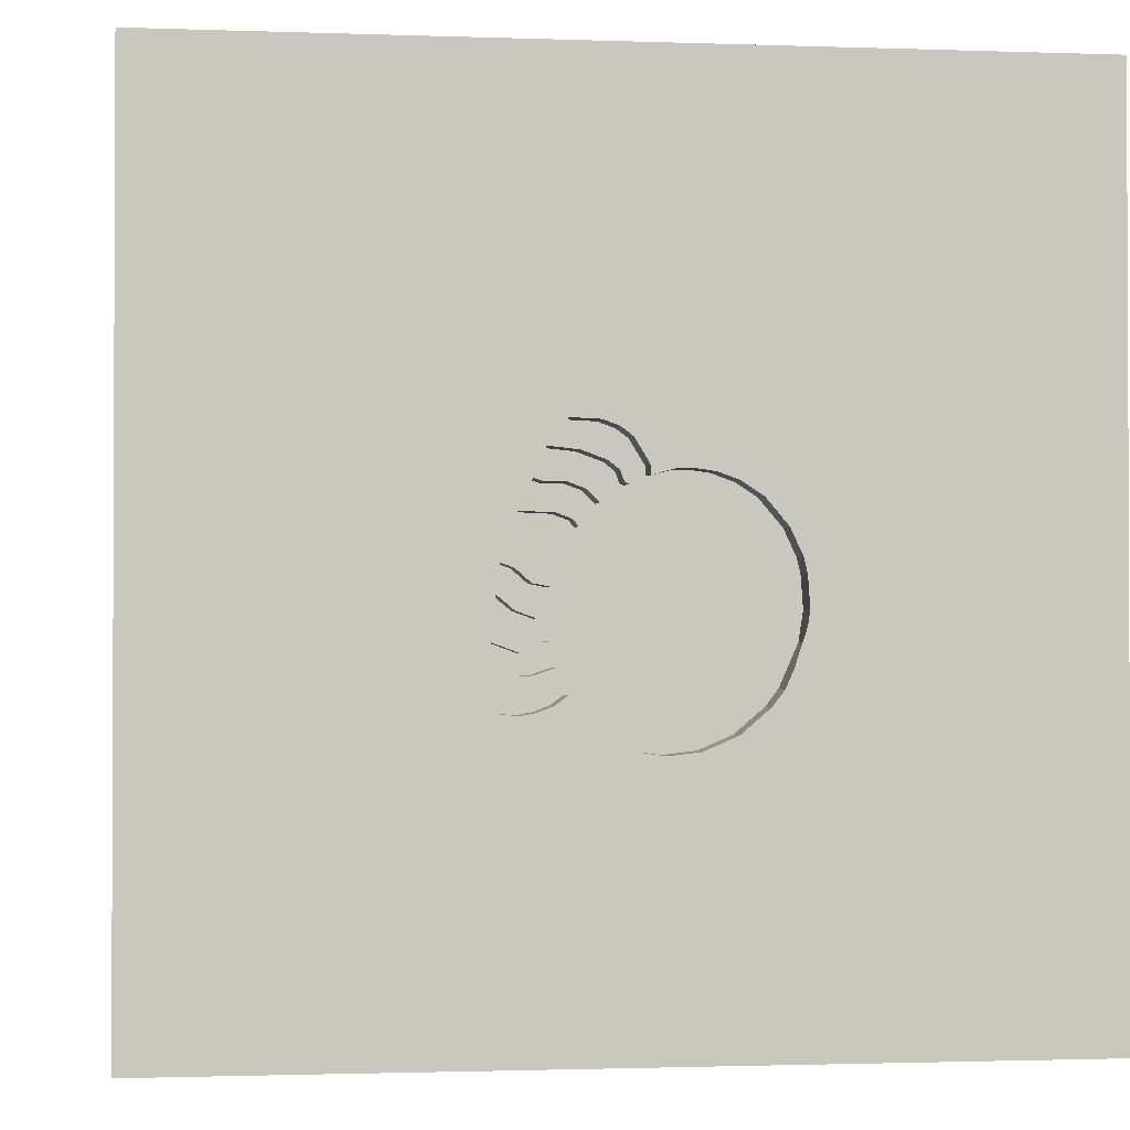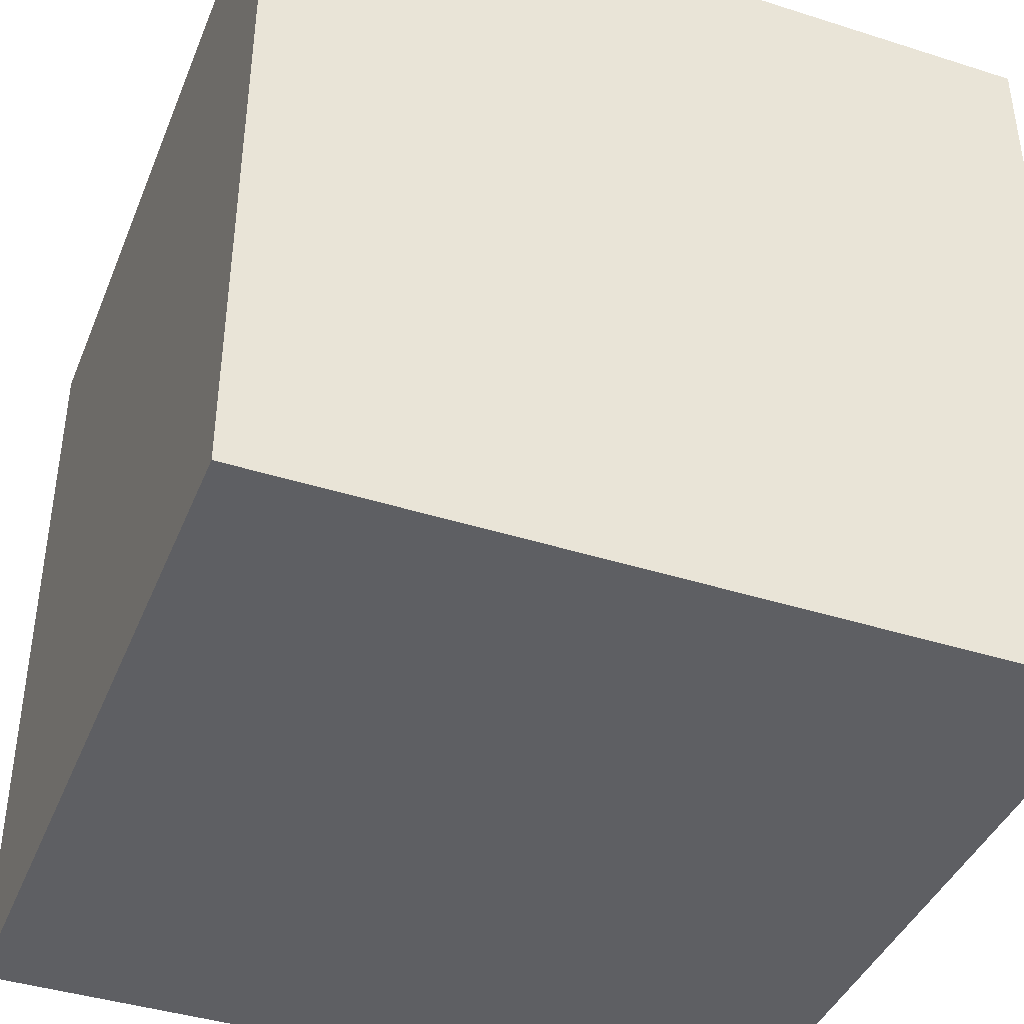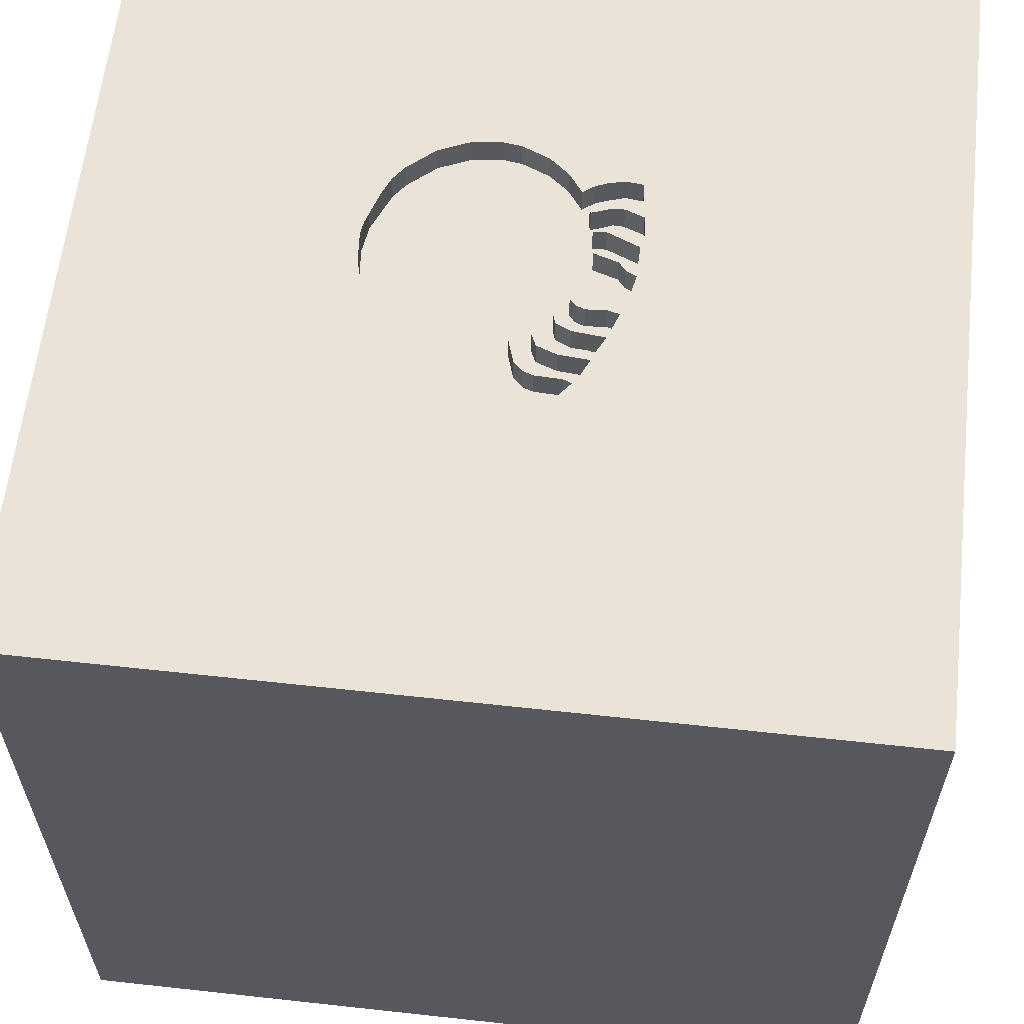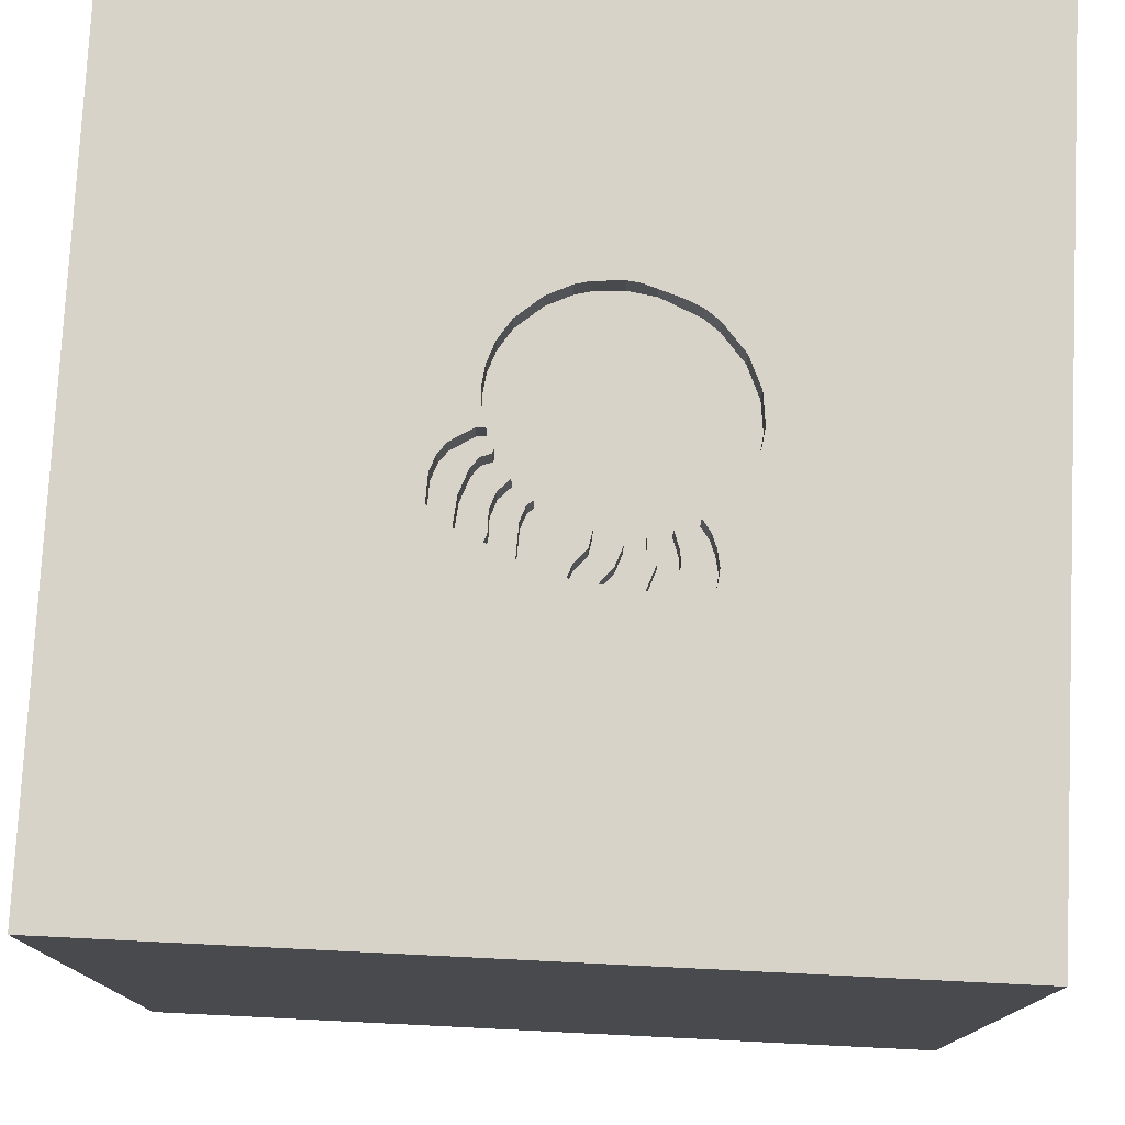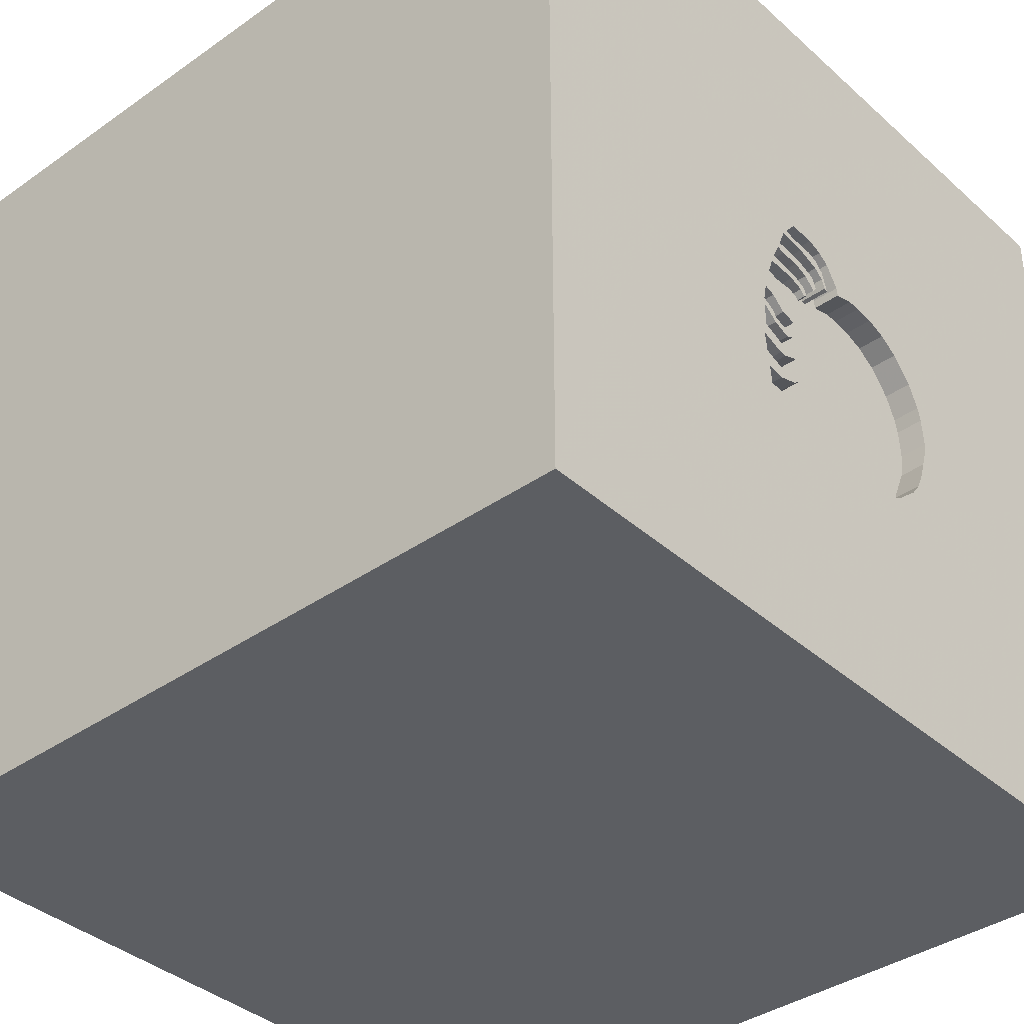
<metadata>
{"format":"obj","ext":"obj","renderer":"f3d","projection":"perspective","resolution":1024,"background":"white","views":[{"elev":-1.4,"azim":172.4,"up":"+Z"},{"elev":-41.2,"azim":-21.1,"up":"+Z"},{"elev":60.8,"azim":6.4,"up":"+Y"},{"elev":77.1,"azim":92.8,"up":"+Y"},{"elev":-38.0,"azim":131.7,"up":"+Z"}]}
</metadata>
<code>
o octopus_96
v -0.5285 1.5 -0.1658
v -0.5285 1.4 -0.1658
v -0.5086 1.5 -0.009345
v -0.5086 1.4 -0.009345
v -0.4683 1.5 0.07741
v 0.2144 1.5 0.03916
v 0.3958 1.5 -0.4706
v 0.09112 1.5 0.3901
v 0.2539 1.5 0.3108
v 0.1736 1.5 0.2351
v -0.1294 1.5 0.2477
v -0.1294 1.4 0.2477
v 0.1687 1.5 0.08674
v 0.1557 1.5 0.1154
v 0.1557 1.4 0.1154
v 0.3375 1.5 -0.4096
v 0.3375 1.4 -0.4096
v 0.2932 1.5 -0.359
v 0.2932 1.4 -0.359
v 0.339 1.5 -0.1467
v -1.172 -1.5 -0.2214
v -1.5 -1.5 -1.5
v 0.01783 1.5 0.2039
v -0.5239 1.5 -0.1025
v 0.08085 1.5 0.1652
v 0.08085 1.4 0.1652
v 0.191 1.5 -0.417
v 0.191 1.4 -0.417
v 0.101 1.5 0.2086
v -0.4132 1.5 -0.4528
v -0.4132 1.4 -0.4528
v 0.101 1.4 0.2086
v -0.003704 1.5 0.34
v -0.003704 1.4 0.34
v 0.1549 1.5 0.3003
v 0.1549 1.4 0.3003
v 0.3364 1.5 -0.4769
v 0.3364 1.4 -0.4769
v 0.069 1.5 0.31
v 0.069 1.4 0.31
v 0.1823 0.4818 1.5
v 0.1823 -0 1.5
v 0.2214 1.172 1.5
v 0.625 -0.4297 1.5
v 0.07812 -1.5 -1.198
v 0.4167 -1.5 0.4687
v 0.4687 -1.5 -0
v 0.1823 -1.5 1.198
v 0.1562 -1.5 -0.4427
v 0.1302 -1.5 -1.5
v 0.3273 1.5 0.1525
v 1.5 1.5 -1.5
v 0.4687 1.5 0.3125
v 0.3145 1.5 -0.1814
v 0.3196 1.5 0.0468
v 0.3107 1.5 -0.472
v 0.3085 1.5 0.1194
v 0.1873 1.5 0.3945
v 0.2811 1.5 -0.4663
v 0.3136 1.5 -0.2932
v 0.2889 1.5 -0.2628
v 0.3061 1.5 -0.3998
v 0.02523 -0.08057 -1.5
v 0.2833 1.5 0.2444
v 0.2833 1.4 0.2444
v -0.316 1.5 -0.5356
v 0.1395 1.5 -0.4872
v 0.1943 1.5 0.2067
v 0.1943 1.4 0.2067
v -0.5209 1.4 -0.06014
v -0.03032 1.5 -0.5854
v 0.09112 1.4 0.3901
v -0.1823 -1.146 1.5
v -0.1562 -0.4688 1.5
v -0.07812 -1.5 0.4427
v -0.05183 1.5 0.2607
v -0.09839 1.5 0.2397
v -0.09882 1.5 -0.595
v -0.05183 1.4 0.2607
v 0.2284 1.5 -0.3364
v 0.2284 1.4 -0.3364
v -0.3577 1.5 0.1899
v 0.1398 1.5 0.1868
v 0.2637 1.5 -0.2611
v 0.03668 1.5 0.3702
v -0.03032 1.4 -0.5854
v 0.1038 1.5 -0.5156
v 0.2462 1.5 0.05078
v 0.06783 1.5 -0.5443
v 0.06783 1.4 -0.5443
v 0.1395 1.4 -0.4872
v 0.1398 1.4 0.1868
v 0.3273 1.4 0.1525
v 1.25 -0.2083 1.5
v 1.5 -1.5 1.5
v 1.25 -1.5 -0.2083
v 1.5 -1.5 -1.5
v 0.4039 1.5 -0.1693
v 0.03668 1.4 0.3702
v -0.5209 1.5 -0.2149
v 0.2399 1.5 -0.1007
v 0.2399 1.4 -0.1007
v 0.339 1.4 -0.1467
v 0.2933 1.5 0.2172
v -0.4799 1.5 -0.3393
v 0.1053 1.5 0.3233
v 0.1053 1.4 0.3233
v 0.3407 1.5 -0.3622
v 0.3407 1.4 -0.3622
v -0.4529 1.5 -0.4005
v -0.4529 1.4 -0.4005
v 0.2447 1.5 -0.2687
v 0.1922 1.5 0.01559
v 0.2619 1.5 -0.3859
v 0.2619 1.4 -0.3859
v 0.2838 1.5 -0.1927
v 0.2838 1.4 -0.1927
v -0.4687 0.4167 1.5
v -0.625 -0.3906 1.5
v -0.6771 -1.5 0.638
v -0.4818 -1.5 -0.1823
v -0.7406 1.5 -0.6901
v -1.5 0.4167 0.2214
v -1.5 0.3906 1.068
v -1.5 0.4688 -0.638
v -1.5 1.5 -1.5
v -1.5 1.5 1.5
v -1.5 0.02604 -1.094
v -1.5 -0.1562 0.1562
v -1.5 -0.2604 1.211
v -1.5 0 -0.4687
v -1.5 1.25 -0.2083
v -1.5 -0.625 0.2083
v -1.5 -0.4687 -0.4167
v -1.5 -0.3906 0.7292
v -1.5 -1.5 1.5
v -1.5 -1.12 0.2604
v -1.5 0.8333 0.1562
v -1.5 0.8333 -0.4687
v 0.2014 1.5 0.3276
v 0.1922 1.4 0.01559
v 0.3311 1.5 -0.2937
v 0.3311 1.4 -0.2937
v 0.02463 1.5 0.2063
v 0.02463 1.4 0.2063
v 0.2275 1.5 0.116
v 0.2275 1.4 0.116
v 0.269 1.5 0.1463
v 0.2331 1.5 -0.4478
v 0.2331 1.4 -0.4478
v 0.2332 1.5 0.3393
v 0.2332 1.4 0.3393
v -0.2062 1.5 -0.5828
v -0.2062 1.4 -0.5828
v -0.1814 1.5 0.2493
v -0.06457 1.5 -0.5902
v 0.0732 1.5 0.2704
v 0.0732 1.4 0.2704
v 0.2014 1.4 0.3276
v 0.8203 -1.5 -0.3385
v 1.016 1.5 -0.1758
v 1.5 1.5 1.5
v 0.3389 1.5 0.1207
v 0.4173 1.5 -0.2621
v 0.3621 1.5 0.05721
v -0.05548 1.5 0.2285
v -0.05548 1.4 0.2285
v 0.2889 1.4 -0.2628
v 0.2226 1.5 -0.3488
v 0.1599 1.5 0.07578
v 0.1599 1.4 0.07578
v 0.1099 1.5 0.2839
v -0.5135 1.5 -0.2632
v -0.5135 1.4 -0.2632
v 0.03735 1.5 0.2419
v 0.03735 1.4 0.2419
v 0.3958 1.4 -0.4706
v 0.4087 1.5 -0.3373
v 0.2007 1.5 0.1062
v 1.5 0.4171 -0.5452
v 1.5 -0.7153 0.5908
v 0.3389 1.4 0.1207
v 0.09681 1.5 0.3202
v -1.198 0.3125 1.5
v -1.198 -0.1823 1.5
v 0.1458 1.5 0.08607
v -0.5209 1.5 -0.06014
v 0.4025 1.5 -0.1235
v 0.4025 1.4 -0.1235
v 0.4014 1.5 -0.4017
v 0.4014 1.4 -0.4017
v -0.09882 1.4 -0.595
v 0.3891 1.5 -0.03065
v 0.3891 1.4 -0.03065
v 0.3473 1.5 -0.1694
v 0.2976 1.5 -0.08986
v 0.4052 1.5 -0.2151
v 0.151 1.5 0.1017
v 0.1776 1.5 0.0977
v 0.1776 1.4 0.0977
v 0.4173 1.4 -0.2621
v 0.2084 1.5 0.1399
v 0.2084 1.4 0.1399
v 0.3473 1.4 -0.1694
v 0.1458 1.4 0.08607
v -0.3225 1.5 0.2131
v -0.3225 1.4 0.2131
v 0.03481 1.5 0.2769
v 0.03481 1.4 0.2769
v 0.4033 1.5 -0.09749
v 0.8333 0.2083 1.5
v -0.393 1.5 0.1667
v -0.393 1.4 0.1667
v 0.2462 1.4 0.05078
v 0.2661 1.5 0.2072
v 0.2661 1.4 0.2072
v 0.3051 1.5 -0.2929
v -0.4331 1.5 -0.4267
v 0.09822 1.5 0.1458
v 0.09822 1.4 0.1458
v 0.2144 1.4 0.03916
v 0.3196 1.4 0.0468
v 0.2811 1.4 -0.4663
v 0.4033 1.4 -0.09749
v -0.1814 1.4 0.2493
v 0.2226 1.4 -0.3488
v 0.3687 1.5 -0.03812
v 0.2447 1.4 -0.2687
v 0.01102 1.5 0.2014
v 0.01102 1.4 0.2014
v 0.1736 1.4 0.2351
v 0.4087 1.4 -0.3373
v -0.4382 1.5 0.1131
v -0.2499 1.5 0.2396
v 0.3051 1.4 -0.2929
v 0.2414 1.5 -0.2596
v 0.2414 1.4 -0.2596
v 0.2933 1.4 0.2172
v 0.3641 1.5 -0.117
v 0.3641 1.4 -0.117
v 0.4052 1.4 -0.2151
v -0.316 1.4 -0.5356
v 0.3483 1.5 -0.04559
v 0.3483 1.4 -0.04559
v 0.2512 1.5 -0.1737
v 0.2512 1.4 -0.1737
v 0.3621 1.4 0.05721
v 0.1873 1.4 0.3945
v 0.2539 1.4 0.3108
v -0.4683 1.4 0.07741
v -0.2499 1.4 0.2396
v 0.2976 1.4 -0.08986
f 127 130 136
f 95 73 136
f 136 185 127
f 130 135 136
f 135 137 136
f 135 133 137
f 137 22 136
f 185 184 127
f 136 48 95
f 73 119 136
f 119 185 136
f 127 124 130
f 73 74 119
f 22 21 136
f 21 120 136
f 120 48 136
f 124 135 130
f 21 121 120
f 120 75 48
f 95 74 73
f 135 129 133
f 133 22 137
f 119 184 185
f 124 123 135
f 133 134 22
f 121 75 120
f 95 44 74
f 74 42 119
f 119 118 184
f 75 46 48
f 22 121 21
f 46 95 48
f 123 129 135
f 129 134 133
f 42 118 119
f 118 127 184
f 127 123 124
f 121 49 75
f 44 42 74
f 129 131 134
f 42 41 118
f 75 47 46
f 127 138 123
f 49 47 75
f 123 131 129
f 131 22 134
f 41 127 118
f 123 125 131
f 22 49 121
f 47 95 46
f 95 94 44
f 44 211 42
f 131 128 22
f 41 43 127
f 138 125 123
f 22 45 49
f 49 160 47
f 94 211 44
f 211 41 42
f 127 132 138
f 138 139 125
f 125 128 131
f 47 160 95
f 160 96 95
f 181 95 97
f 132 139 138
f 128 126 22
f 63 22 126
f 49 97 160
f 211 162 41
f 162 43 41
f 43 162 127
f 82 212 127
f 206 82 127
f 63 50 22
f 50 45 22
f 45 97 49
f 96 97 95
f 94 162 211
f 212 233 127
f 234 206 127
f 125 126 128
f 155 234 127
f 127 76 77
f 127 77 11
f 127 11 155
f 5 127 233
f 187 24 122
f 122 127 187
f 139 126 125
f 33 76 127
f 127 85 33
f 76 166 77
f 3 187 127
f 127 5 3
f 95 162 94
f 127 58 8
f 8 85 127
f 100 105 122
f 122 24 1
f 122 1 100
f 132 126 139
f 50 97 45
f 97 96 160
f 162 95 181
f 53 183 106
f 53 106 140
f 151 58 53
f 53 140 151
f 100 173 105
f 180 162 181
f 58 127 162
f 35 172 183
f 9 35 183
f 53 51 104
f 9 183 53
f 68 10 64
f 64 9 53
f 104 215 68
f 64 53 104
f 64 104 68
f 127 126 132
f 83 219 29
f 83 29 10
f 68 83 10
f 163 57 51
f 163 51 53
f 30 66 122
f 122 105 110
f 218 30 122
f 122 110 218
f 122 126 127
f 53 58 162
f 219 25 29
f 183 172 157
f 175 144 23
f 183 157 175
f 23 229 208
f 39 183 175
f 175 23 208
f 175 208 39
f 161 165 163
f 57 148 51
f 161 163 53
f 55 165 161
f 193 227 243
f 161 210 193
f 55 161 193
f 243 196 55
f 193 243 55
f 198 14 202
f 146 179 198
f 198 202 148
f 148 57 146
f 198 148 146
f 97 50 63
f 161 164 197
f 197 98 188
f 161 197 188
f 188 195 20
f 210 161 188
f 188 20 239
f 188 239 210
f 6 88 55
f 196 113 6
f 6 55 196
f 199 13 170
f 198 179 199
f 199 170 186
f 199 186 198
f 122 66 153
f 122 153 78
f 164 142 60
f 60 61 197
f 164 60 197
f 20 195 54
f 196 101 113
f 71 52 122
f 156 71 122
f 122 78 156
f 161 53 162
f 164 52 178
f 60 217 84
f 84 61 60
f 116 245 20
f 54 116 20
f 89 87 52
f 52 71 89
f 180 181 97
f 161 52 164
f 52 59 56
f 52 56 37
f 62 18 108
f 62 108 178
f 52 37 7
f 16 62 178
f 52 7 190
f 190 16 178
f 52 190 178
f 236 84 217
f 217 112 236
f 18 62 114
f 114 169 80
f 114 80 18
f 52 87 59
f 149 59 87
f 67 27 149
f 87 67 149
f 126 122 52
f 52 161 162
f 52 63 126
f 52 162 180
f 52 97 63
f 52 180 97
f 225 167 251
f 12 167 225
f 225 251 155
f 251 167 207
f 77 166 167
f 167 12 77
f 155 11 12
f 12 225 155
f 234 155 251
f 251 207 234
f 213 207 167
f 12 11 77
f 166 76 167
f 206 234 207
f 82 206 207
f 207 213 82
f 167 250 213
f 79 167 76
f 212 82 213
f 250 167 4
f 233 212 213
f 213 250 233
f 230 167 79
f 76 33 79
f 250 4 5
f 4 167 70
f 250 5 233
f 230 70 167
f 79 209 230
f 34 79 33
f 3 5 4
f 187 3 4
f 4 70 187
f 230 205 70
f 79 34 209
f 208 229 230
f 230 209 208
f 220 205 230
f 2 70 205
f 209 34 40
f 229 23 230
f 33 85 99
f 99 34 33
f 70 2 24
f 24 187 70
f 15 205 220
f 230 26 220
f 174 2 205
f 39 208 209
f 209 40 39
f 40 34 99
f 23 144 145
f 145 230 23
f 1 24 2
f 198 186 205
f 205 15 198
f 220 92 15
f 26 230 145
f 25 219 220
f 220 26 25
f 100 1 2
f 2 174 100
f 141 174 205
f 40 99 72
f 85 8 72
f 72 99 85
f 15 14 198
f 92 220 83
f 203 15 92
f 145 32 26
f 219 83 220
f 174 173 100
f 111 174 141
f 205 171 141
f 40 107 183
f 183 39 40
f 72 107 40
f 144 175 176
f 176 145 144
f 202 14 15
f 15 203 202
f 186 170 171
f 171 205 186
f 203 92 69
f 176 32 145
f 29 25 26
f 26 32 29
f 174 111 105
f 105 173 174
f 111 141 237
f 141 171 221
f 107 106 183
f 72 248 107
f 175 157 176
f 8 58 248
f 248 72 8
f 170 13 171
f 83 68 69
f 69 92 83
f 69 216 203
f 158 32 176
f 111 110 105
f 111 237 31
f 237 141 102
f 141 221 6
f 6 113 141
f 200 221 171
f 140 106 107
f 107 159 140
f 248 159 107
f 158 176 157
f 148 202 203
f 203 93 148
f 13 199 200
f 200 171 13
f 68 215 216
f 216 69 68
f 93 203 216
f 231 32 158
f 32 231 10
f 10 29 32
f 218 110 111
f 111 31 218
f 237 242 31
f 102 246 237
f 113 101 102
f 102 141 113
f 147 221 200
f 248 152 159
f 158 157 172
f 58 151 152
f 152 248 58
f 93 51 148
f 200 199 179
f 215 104 216
f 238 93 216
f 158 36 231
f 30 218 31
f 242 237 226
f 31 242 30
f 252 246 102
f 237 246 117
f 101 196 102
f 88 6 221
f 221 214 88
f 147 214 221
f 179 146 147
f 147 200 179
f 159 152 140
f 36 158 172
f 172 35 36
f 151 140 152
f 93 238 51
f 238 216 104
f 249 231 36
f 231 65 10
f 226 154 242
f 226 237 81
f 66 30 242
f 246 252 103
f 252 102 196
f 117 168 237
f 117 246 116
f 214 147 182
f 146 57 147
f 35 9 36
f 104 51 238
f 249 65 231
f 249 36 9
f 64 10 65
f 28 154 226
f 242 154 66
f 226 81 169
f 228 81 237
f 20 245 246
f 246 103 20
f 240 103 252
f 168 117 204
f 237 168 84
f 84 236 237
f 245 116 246
f 117 116 54
f 55 88 214
f 214 222 55
f 222 214 182
f 182 147 57
f 57 163 182
f 65 249 64
f 9 64 249
f 90 154 28
f 115 28 226
f 153 66 154
f 80 169 81
f 169 114 226
f 81 228 235
f 228 237 112
f 103 240 20
f 252 244 240
f 196 243 244
f 244 252 196
f 168 204 241
f 54 195 204
f 204 117 54
f 61 84 168
f 236 112 237
f 247 222 182
f 192 154 90
f 28 91 90
f 115 150 28
f 115 226 114
f 78 153 154
f 154 192 78
f 18 80 81
f 81 19 18
f 19 81 235
f 235 228 217
f 112 217 228
f 239 20 240
f 224 240 244
f 243 227 244
f 168 241 61
f 189 241 204
f 222 247 55
f 163 165 247
f 247 182 163
f 192 90 86
f 91 28 67
f 90 91 87
f 87 89 90
f 115 223 150
f 149 27 28
f 28 150 149
f 114 62 115
f 143 19 235
f 235 217 60
f 210 239 240
f 240 224 210
f 244 194 224
f 227 193 194
f 194 244 227
f 197 61 241
f 241 189 98
f 98 197 241
f 195 188 189
f 189 204 195
f 165 55 247
f 156 78 192
f 192 86 156
f 86 90 71
f 27 67 28
f 91 67 87
f 89 71 90
f 223 115 17
f 150 223 59
f 59 149 150
f 17 115 62
f 62 16 17
f 19 109 18
f 143 109 19
f 60 142 143
f 143 235 60
f 224 194 210
f 193 210 194
f 188 98 189
f 71 156 86
f 17 38 223
f 108 18 109
f 232 109 143
f 17 177 38
f 56 59 223
f 223 38 56
f 16 190 191
f 191 17 16
f 109 232 178
f 178 108 109
f 201 232 143
f 142 164 201
f 201 143 142
f 177 17 191
f 38 177 37
f 38 37 56
f 190 7 191
f 232 201 178
f 164 178 201
f 177 191 7
f 7 37 177

</code>
